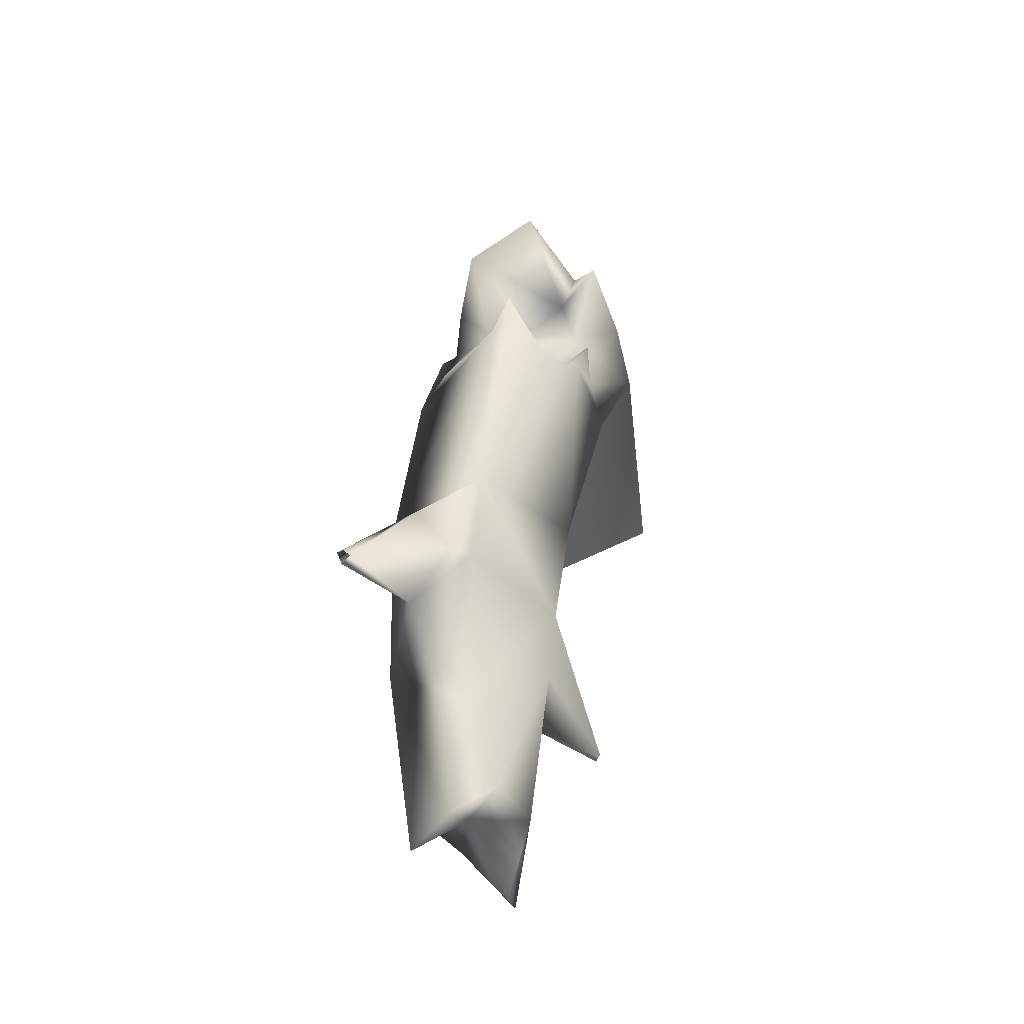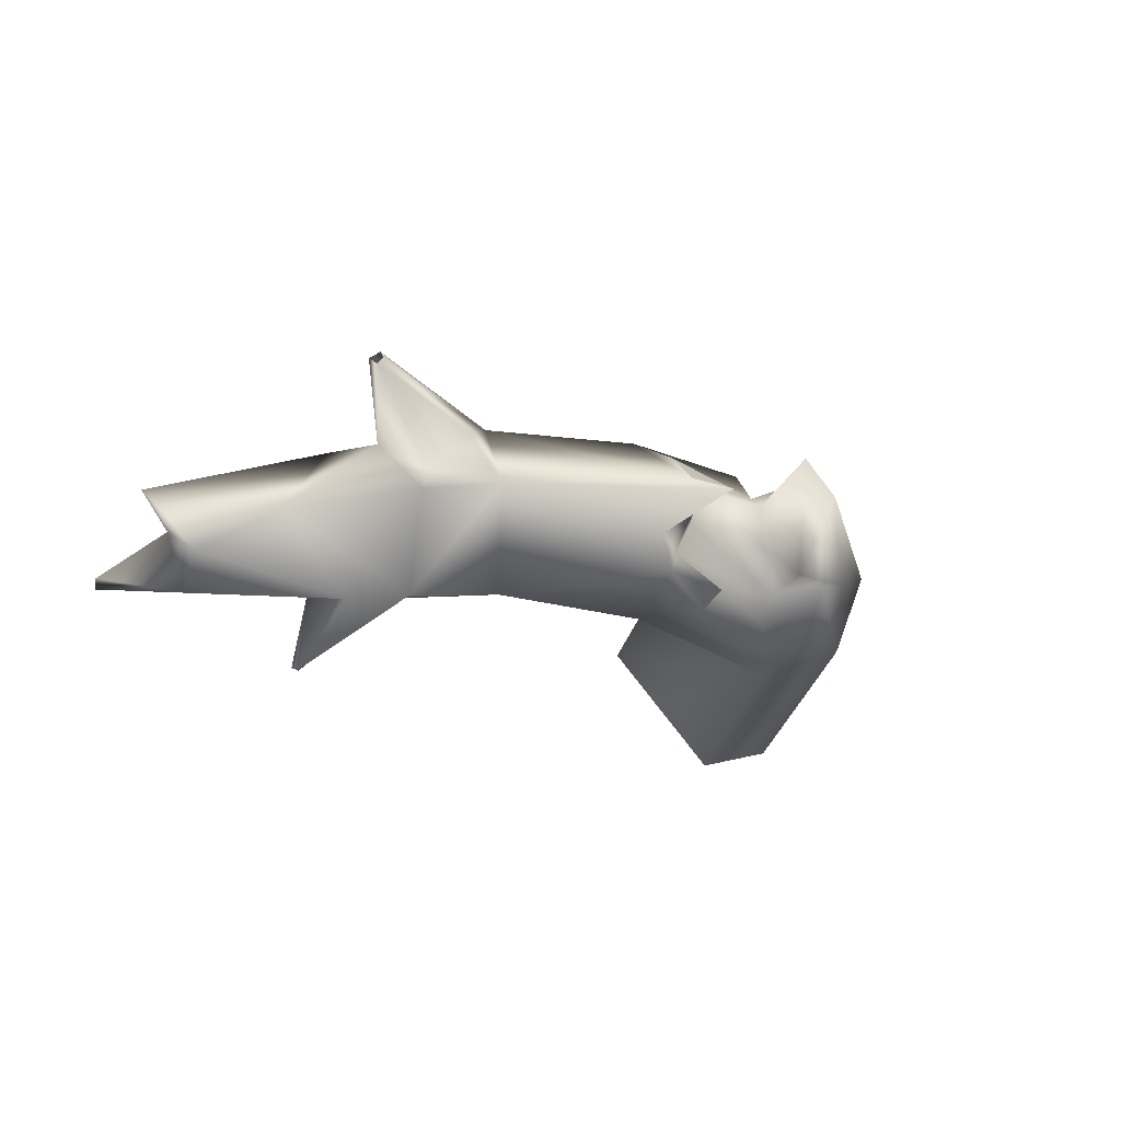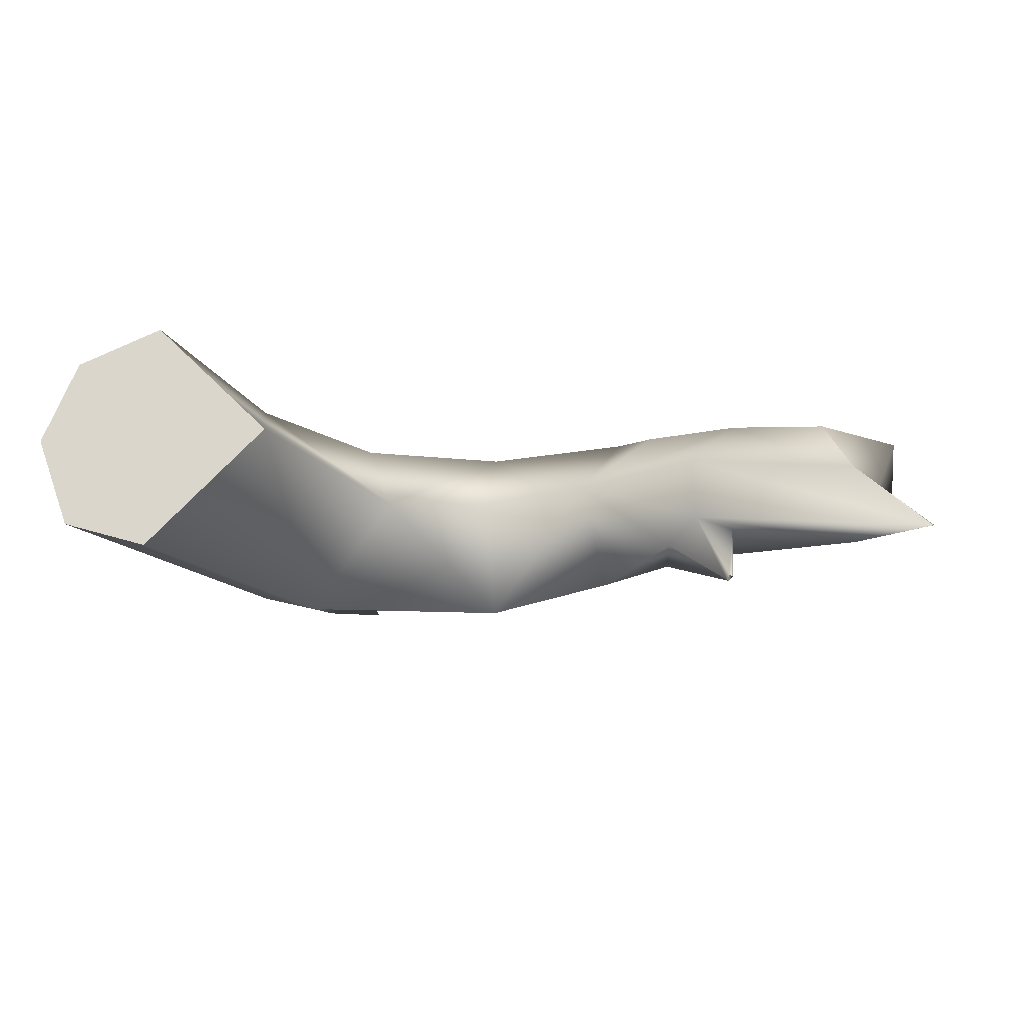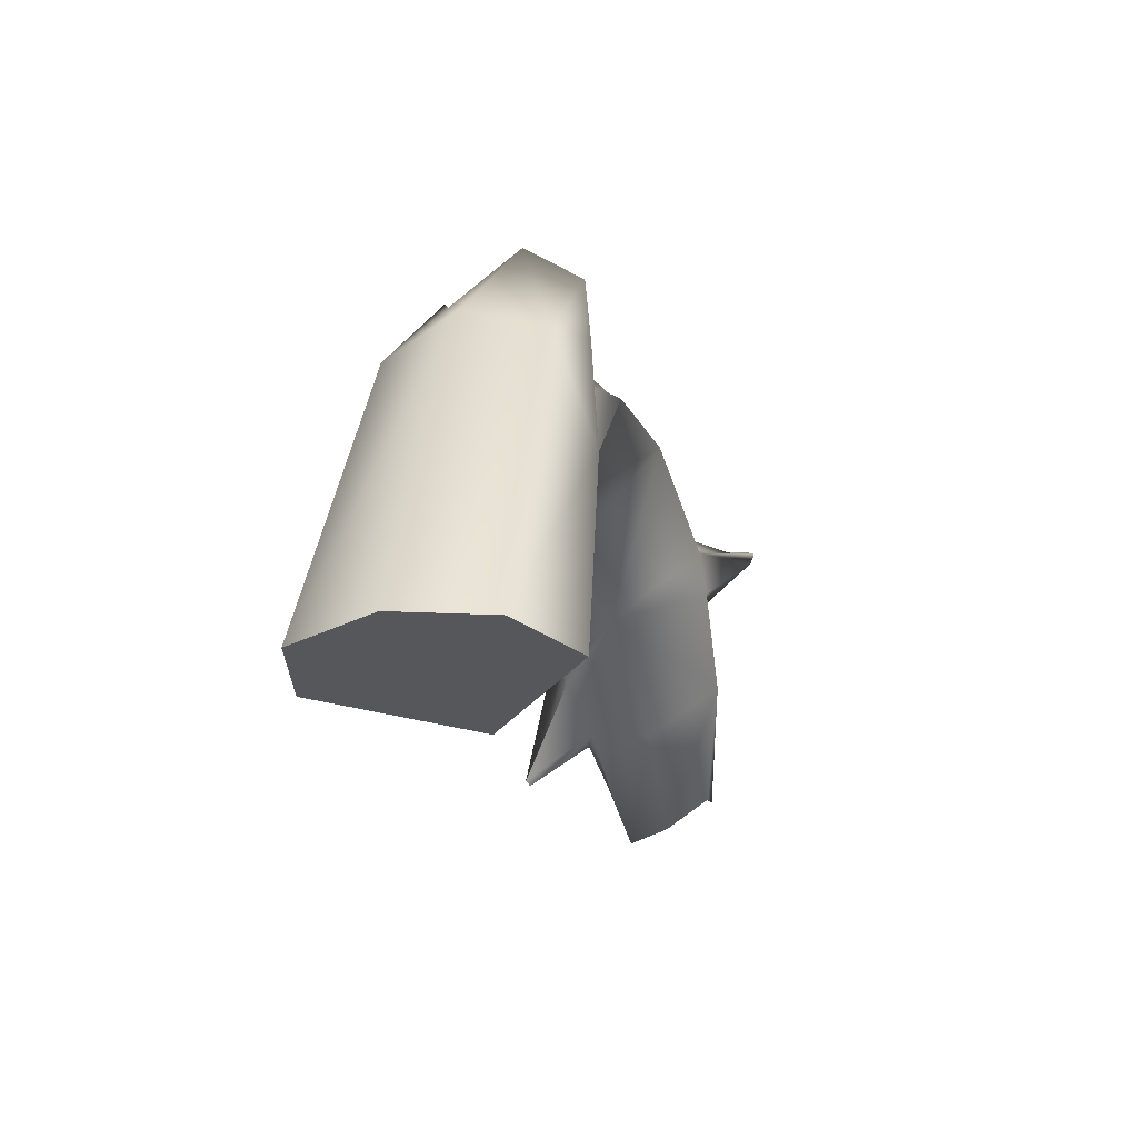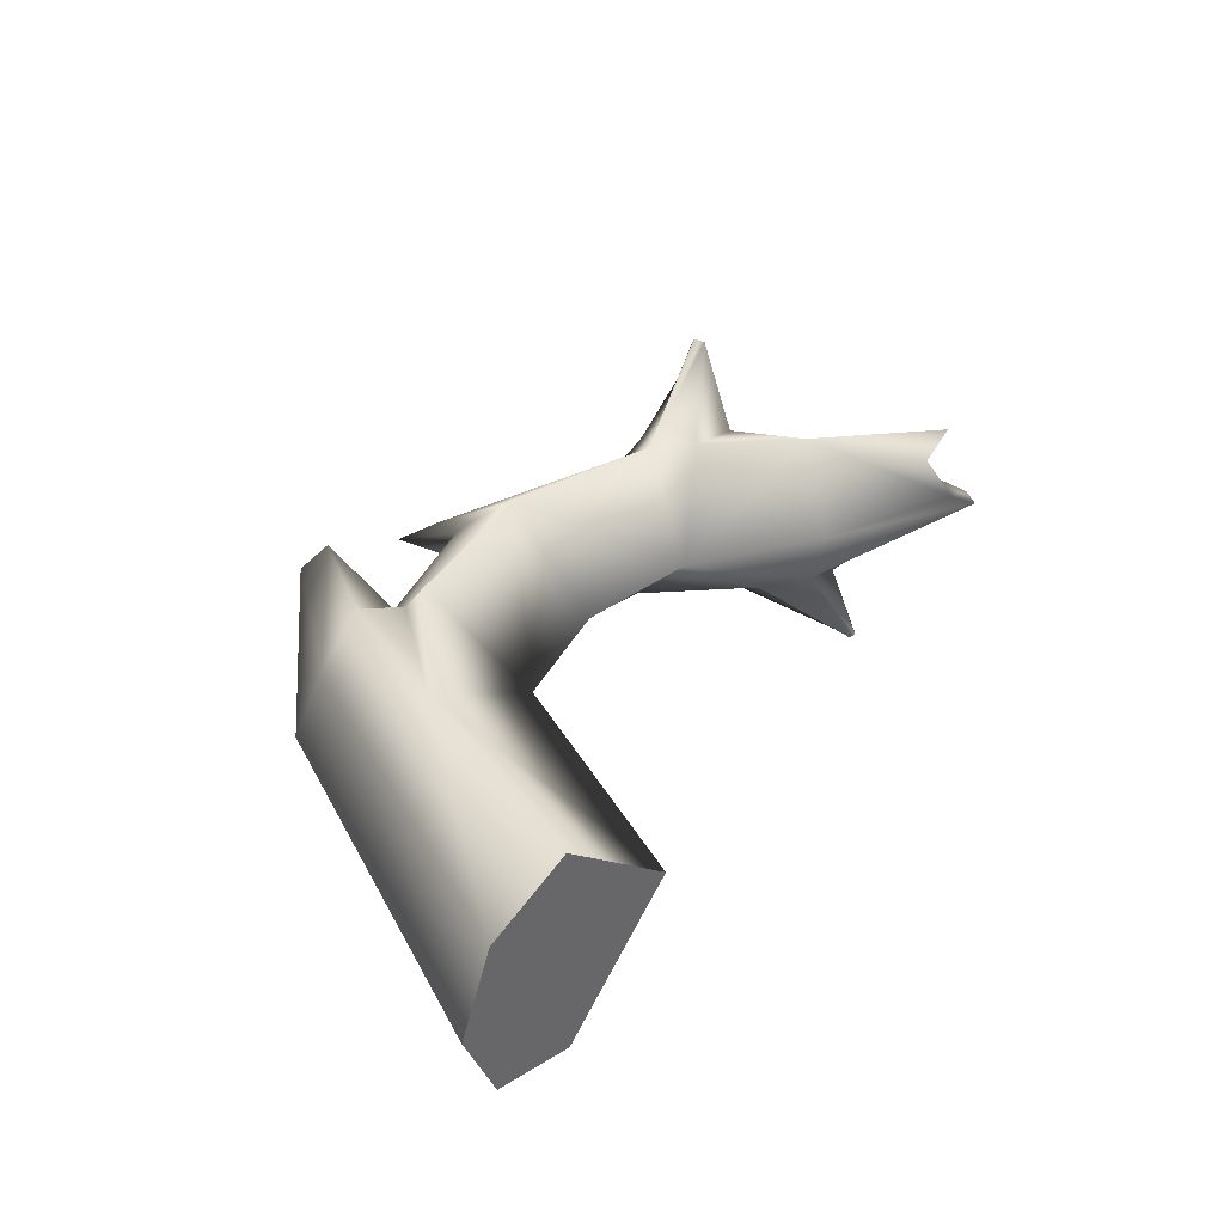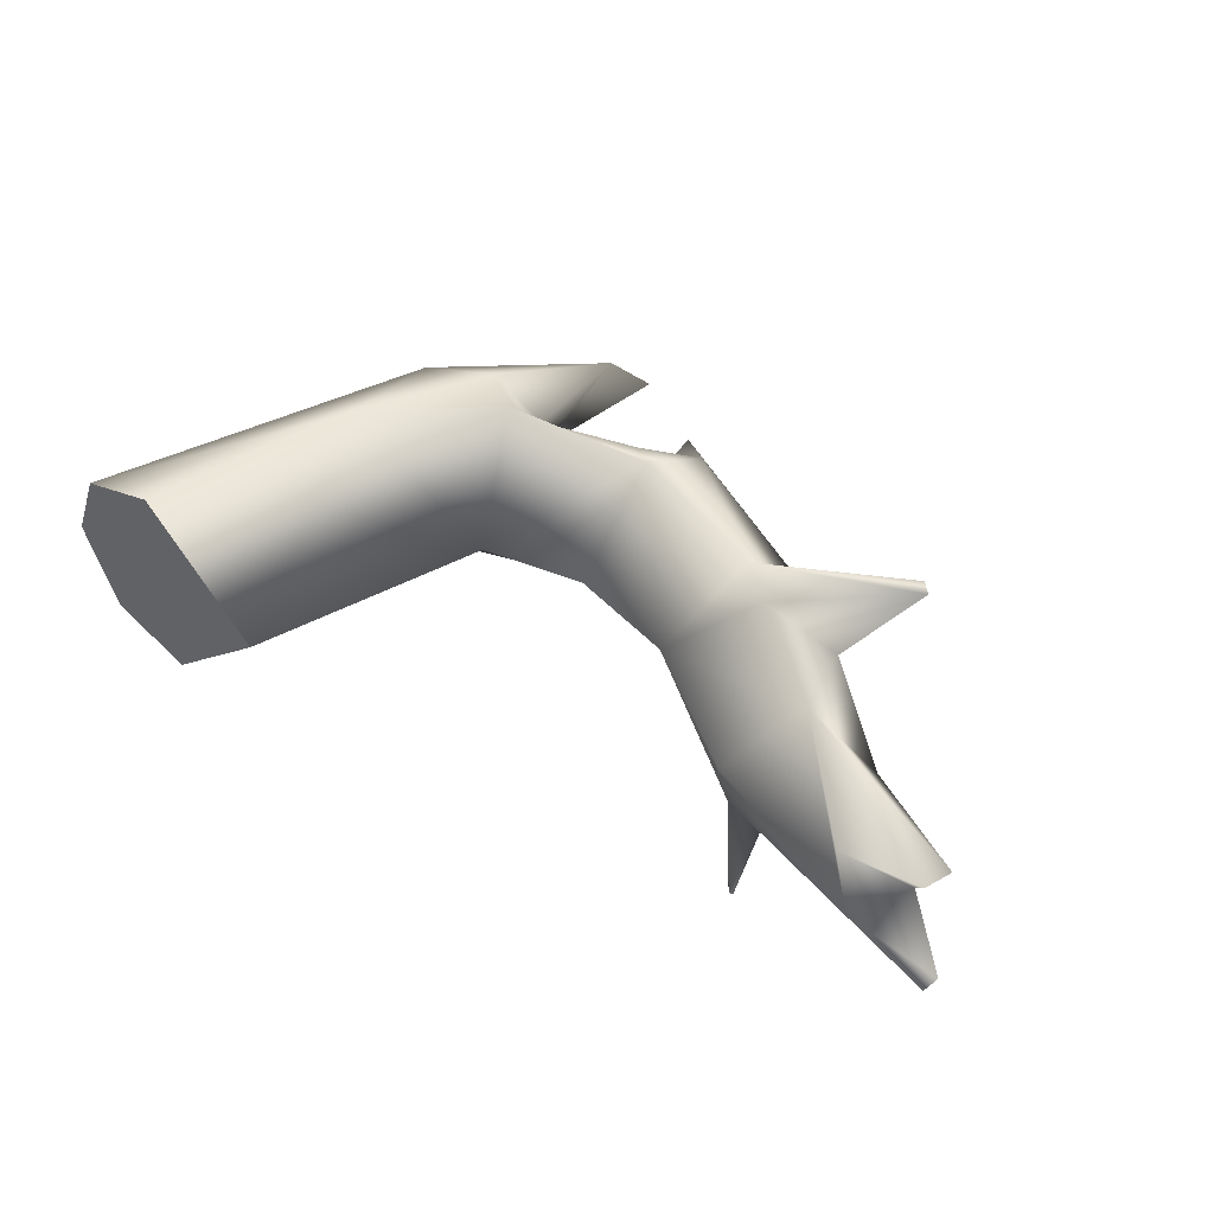
<metadata>
{"format":"obj","ext":"obj","renderer":"f3d","projection":"perspective","resolution":1024,"background":"white","views":[{"elev":35.7,"azim":99.3,"up":"+Y"},{"elev":-21.2,"azim":151.4,"up":"+Z"},{"elev":-20.1,"azim":8.0,"up":"+Z"},{"elev":-27.3,"azim":-71.7,"up":"+Y"},{"elev":41.4,"azim":-47.7,"up":"+Z"},{"elev":49.0,"azim":40.3,"up":"+Z"}]}
</metadata>
<code>
g p023v001_l
v 3.736 1.114 -0.222
v 3.592 1.279 -0.378
v 3.571 1.013 -0.5827
v 3.571 1.013 -0.5827
v 4.113 0.8717 -0.5326
v 3.736 1.114 -0.222
v -1.821 -0.25 -0.6262
v -1.248 -0.25 -0.8062
v -0.5384 1.676 -0.7044
v -0.9954 1.922 -0.5229
v -0.5093 2.147 -0.5983
v -0.2677 2.776 -0.4354
v -0.6721 2.452 -0.2489
v -1.122 2.097 1.588e-06
v -2.054 -0.25 2.364e-05
v -0.05909 3.247 -0.0009244
v -0.3629 2.393 -0.1992
v -0.9759 1.97 0.51
v -0.1036 2.883 0.4289
v -0.5139 2.153 0.5964
v -1.818 -0.25 0.5701
v -0.8572 1.174 0.7481
v -1.24 -0.25 0.8062
v -0.4426 -0.25 2.364e-05
v -0.5384 1.676 -0.7044
v -1.248 -0.25 -0.8062
v 0.1138 1.321 1.588e-06
v 0.8009 2.156 -0.6498
v 0.822 1.504 0.02655
v 1.58 1.364 0.07017
v 1.703 1.879 -0.5459
v 0.8105 2.618 -0.4725
v 0.2793 2.144 -0.4997
v 0.3603 2.507 -0.4797
v 1.95 2.409 0.001386
v 0.9558 2.755 -0.2733
v 0.5317 2.947 0.05142
v 0.7637 2.805 0.1329
v 1.828 1.903 0.6086
v 0.8083 2.148 0.6324
v 2.073 2.178 0.4202
v 2.23 1.252 -0.4652
v 2.197 1.537 -0.5319
v 2.448 0.9735 -0.3525
v 2.425 0.8812 0.05212
v 4.083 0.7658 -0.5702
v 3.567 0.6478 -0.1451
v 3.571 1.013 -0.5827
v 4.113 0.8717 -0.5326
v 2.702 0.9864 -0.4542
v 2.557 1.312 -0.5435
v 3.592 1.279 -0.378
v 3.125 1.569 -0.0943
v 3.87 1.289 -0.1309
v 2.738 1.317 0.4732
v 3.88 0.9378 0.1131
v 3.376 0.7618 0.2156
v 3.567 0.6478 -0.1451
v 2.425 0.8812 0.05212
v 1.58 1.364 0.07017
v 2.586 1.838 0.365
v 2.378 2.114 -0.01012
v 2.086 1.724 0.5813
v 2.341 2.121 0.1224
v 2.824 2.357 0.6706
v 2.586 1.838 0.365
v 2.87 2.32 0.7138
v 2.788 2.366 0.7197
v 2.808 2.358 0.7562
v 2.87 2.32 0.7138
v 2.586 1.838 0.365
v 0.822 1.504 0.02655
v 0.1138 1.321 1.588e-06
v -0.1798 1.925 0.6753
v -0.8572 1.174 0.7481
v -0.4426 -0.25 2.364e-05
v -1.24 -0.25 0.8062
v 0.6516 2.408 -0.2357
v 0.8105 2.618 -0.4725
v 0.9558 2.755 -0.2733
v 0.3603 2.507 -0.4797
v 0.268 2.338 -0.3931
v 0.2793 2.144 -0.4997
v -0.2654 2.192 -0.3123
v 0.5593 2.457 -0.02384
v -0.2793 2.039 -0.4741
v -0.5384 1.676 -0.7044
v 0.8009 2.156 -0.6498
v -0.2287 2.268 -0.02524
v 0.6735 2.537 0.2445
v -0.1631 2.224 0.3183
v -0.2074 2.067 0.4567
v 0.6048 2.315 0.5035
v 0.7637 2.805 0.1329
v 0.5317 2.947 0.05142
v 0.8083 2.148 0.6324
v -0.1798 1.925 0.6753
v -0.8572 1.174 0.7481
v 2.65 0.7639 -0.9016
v 2.665 0.785 -0.9065
v 2.557 1.312 -0.5435
v 2.702 0.9864 -0.4542
v 2.696 0.75 -0.8854
v 2.672 0.7361 -0.879
v 2.448 0.9735 -0.3525
v -0.5384 1.676 -0.7044
v -0.2793 2.039 -0.4741
v -0.5093 2.147 -0.5983
v -0.2654 2.192 -0.3123
v -0.2677 2.776 -0.4354
v -0.3629 2.393 -0.1992
v -0.6721 2.452 -0.2489
v -0.2287 2.268 -0.02524
v -0.1036 2.883 0.4289
v -0.05909 3.247 -0.0009244
v -0.1631 2.224 0.3183
v -0.5139 2.153 0.5964
v -0.2074 2.067 0.4567
v -0.8572 1.174 0.7481
v 3.592 1.279 -0.378
v 3.736 1.114 -0.222
v 3.87 1.289 -0.1309
v 3.88 0.9378 0.1131
v 3.376 0.7618 0.2156
v 3.567 0.6478 -0.1451
v 4.113 0.8717 -0.5326
v 4.083 0.7658 -0.5702
v 2.65 0.7639 -0.9016
v 2.23 1.252 -0.4652
v 2.448 0.9735 -0.3525
v 2.672 0.7361 -0.879
v -0.4426 -0.25 2.364e-05
v -1.248 -0.25 -0.8062
v -1.24 -0.25 0.8062
v -1.818 -0.25 0.5701
v -2.054 -0.25 2.364e-05
v -1.821 -0.25 -0.6262
v 0.5317 2.947 0.05142
v 0.6735 2.537 0.2445
v 0.6792 2.694 -0.01999
v 0.9558 2.755 -0.2733
v 0.5593 2.457 -0.02384
v 0.6516 2.408 -0.2357
g p023v001_l_0
f 3 2 1
f 6 5 4
f 9 8 7
f 10 9 7
f 9 10 11
f 12 11 10
f 13 12 10
f 10 7 14
f 14 13 10
f 7 15 14
f 14 16 13
f 16 17 13
f 14 15 18
f 16 14 18
f 19 16 18
f 18 20 19
f 15 21 18
f 20 18 22
f 18 21 22
f 21 23 22
f 26 25 24
f 25 27 24
f 27 25 28
f 29 27 28
f 30 29 28
f 31 30 28
f 31 28 32
f 28 33 32
f 33 34 32
f 31 32 35
f 32 36 35
f 36 37 35
f 37 38 35
f 38 39 35
f 38 40 39
f 35 39 41
f 31 42 30
f 43 31 35
f 31 43 42
f 42 44 30
f 44 45 30
f 45 44 46
f 47 45 46
f 46 44 48
f 46 48 49
f 44 50 48
f 50 51 48
f 48 51 52
f 51 53 52
f 51 43 53
f 54 52 53
f 54 53 55
f 54 55 56
f 55 57 56
f 57 55 58
f 55 59 58
f 60 59 55
f 55 53 61
f 61 53 62
f 43 62 53
f 61 63 55
f 63 60 55
f 64 61 62
f 62 43 35
f 64 62 35
f 41 64 35
f 65 64 41
f 66 64 65
f 67 66 65
f 41 39 65
f 63 39 60
f 39 68 65
f 39 69 68
f 70 69 39
f 63 70 39
f 70 63 71
f 60 39 40
f 72 60 40
f 73 72 40
f 74 73 40
f 75 73 74
f 75 76 73
f 77 76 75
f 80 79 78
f 79 81 78
f 81 82 78
f 83 82 81
f 84 78 82
f 78 84 85
f 86 84 82
f 83 86 82
f 86 83 87
f 83 88 87
f 84 89 85
f 85 89 90
f 89 91 90
f 91 92 90
f 92 93 90
f 94 90 93
f 95 90 94
f 96 94 93
f 93 92 96
f 92 97 96
f 97 92 98
f 100 99 42
f 43 100 42
f 101 100 43
f 101 102 100
f 102 103 100
f 103 102 104
f 102 105 104
f 108 107 106
f 109 107 108
f 109 108 110
f 111 109 110
f 110 112 111
f 113 109 111
f 113 111 114
f 111 115 114
f 114 116 113
f 116 114 117
f 118 116 117
f 118 117 119
f 122 121 120
f 121 122 123
f 124 121 123
f 125 121 124
f 121 125 126
f 125 127 126
f 130 129 128
f 131 130 128
f 134 133 132
f 135 133 134
f 136 133 135
f 133 136 137
f 140 139 138
f 138 141 140
f 140 142 139
f 141 143 140
f 143 142 140

</code>
